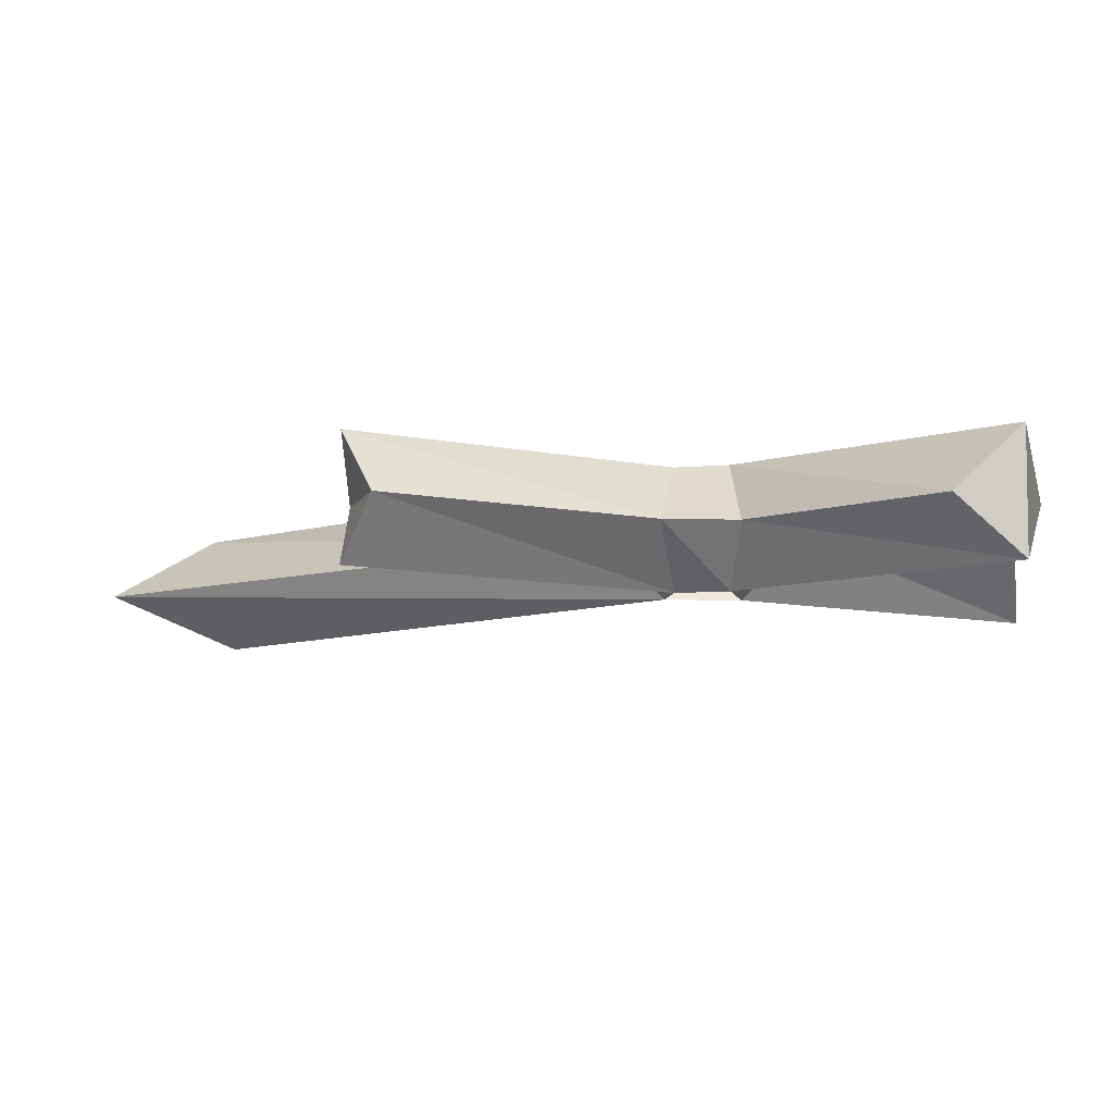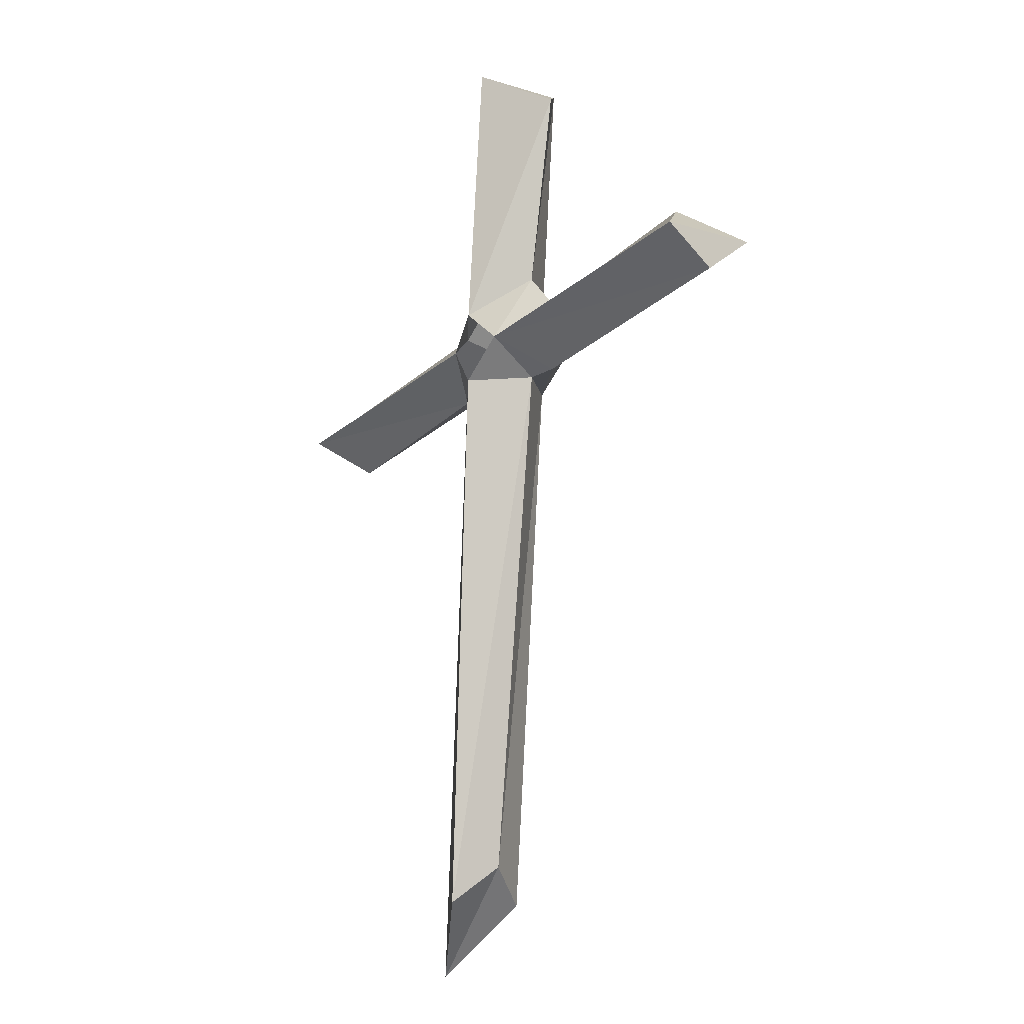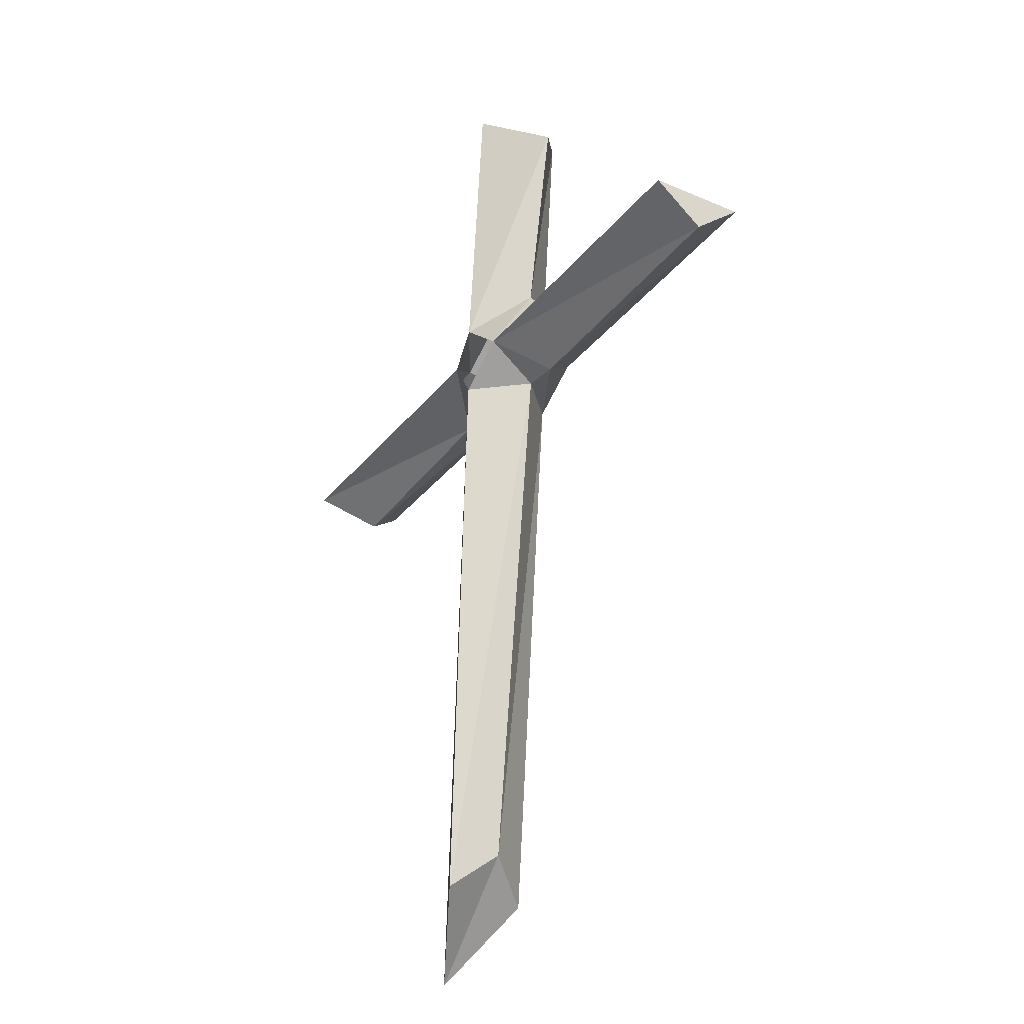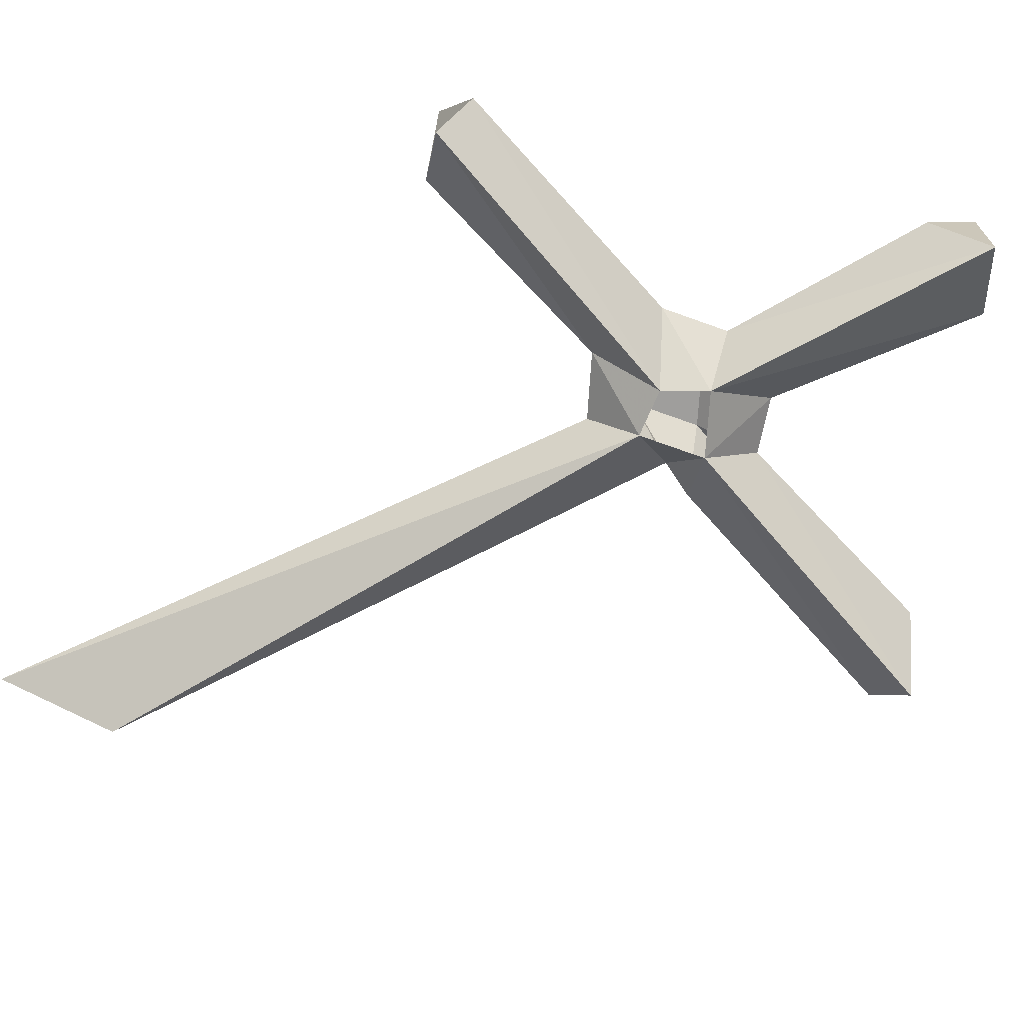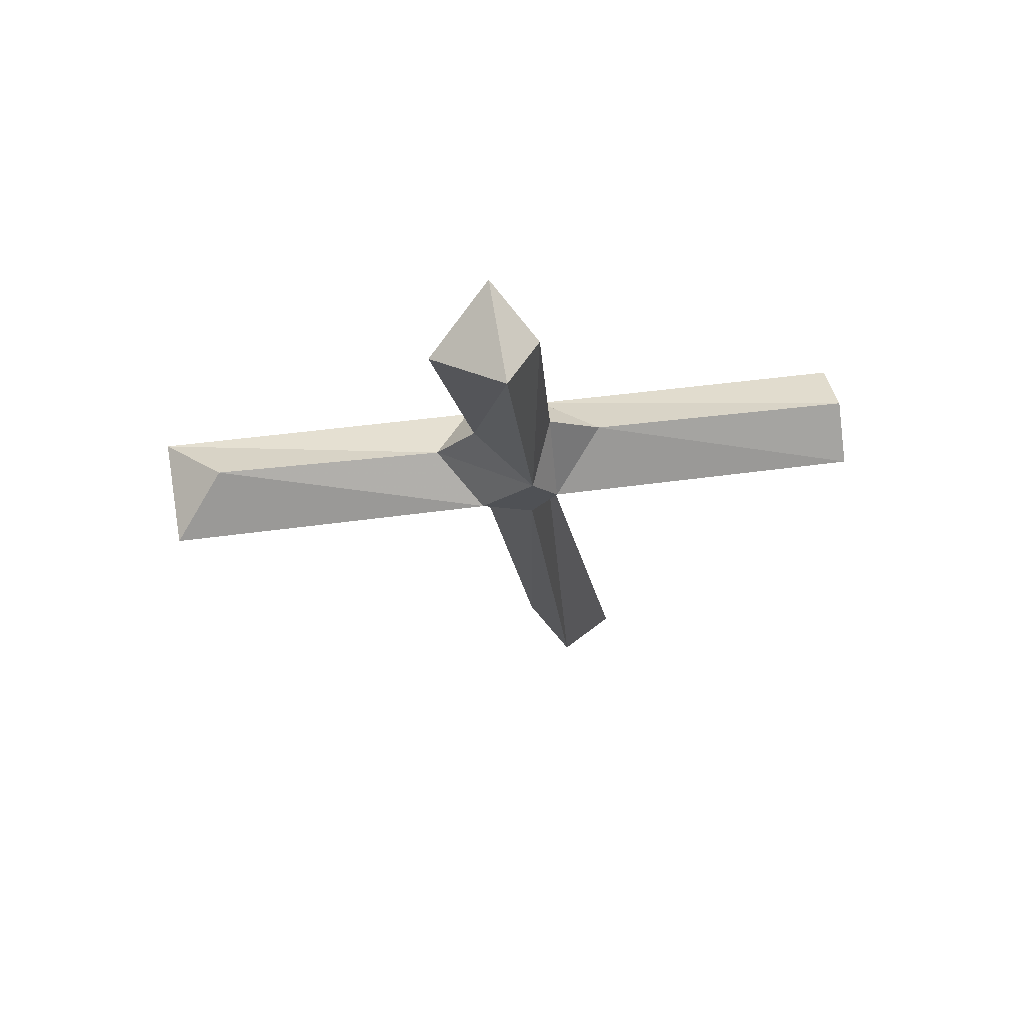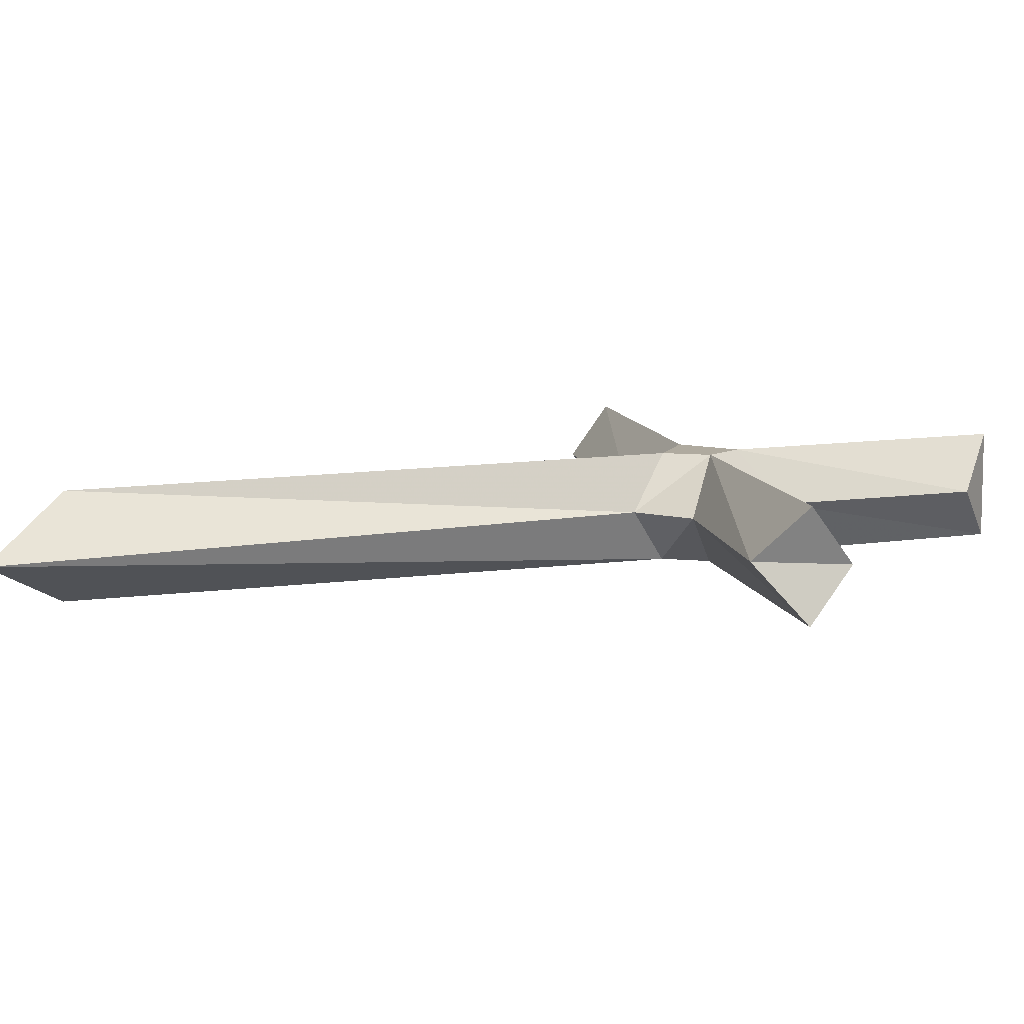
<metadata>
{"format":"obj","ext":"obj","renderer":"f3d","projection":"perspective","resolution":1024,"background":"white","views":[{"elev":-7.6,"azim":-41.5,"up":"+Y"},{"elev":-13.3,"azim":54.8,"up":"+Z"},{"elev":-26.9,"azim":56.0,"up":"+Z"},{"elev":-70.9,"azim":-56.7,"up":"+Y"},{"elev":71.2,"azim":170.6,"up":"+Z"},{"elev":9.4,"azim":-108.5,"up":"+Y"}]}
</metadata>
<code>
v -0.007812 0.0625 0.125
v -0.1953 0.0625 0.1016
v -0.1719 0.03125 0.07812
v -0.03906 0.03125 0.1016
v -0.007812 0.03125 0.07812
v 0.007812 0.0625 0.1016
v 0.007812 0.0625 0.1484
v -0.007812 0.03125 0.1719
v -0.03906 0.03125 0.1484
v -0.1953 0.03125 0.125
v -0.1953 0 0.1016
v -0.007812 0 0.125
v 0.007812 0 0.1016
v -0.0625 0.03125 -0.2969
v -0.02344 0.0625 -0.25
v 0 0.03125 -0.2266
v 0.03906 0.03125 0.1016
v 0.0625 0.03125 0.1016
v 0.03906 0.0625 0.125
v 0.0625 0.03125 0.1484
v 0.03906 0.03125 0.1719
v 0.02344 0.0625 0.3203
v 0 0.03125 0.2969
v 0.02344 0 0.3203
v 0.007812 0 0.1484
v 0.2266 0.0625 0.1484
v 0.1953 0.03125 0.1719
v 0.2266 0 0.1484
v 0.03906 0 0.125
v 0.0625 0.03125 0.2969
v 0.2266 0.03125 0.125
v -0.007812 0 -0.25
f 1 2 3
f 1 3 4
f 1 4 5
f 1 5 6
f 1 6 7
f 1 7 8
f 1 8 9
f 1 9 2
f 2 9 10
f 2 10 3
f 3 10 11
f 3 11 4
f 4 11 12
f 4 12 13
f 4 13 5
f 5 13 14
f 5 14 15
f 5 15 6
f 6 15 16
f 6 16 17
f 6 17 18
f 6 18 19
f 6 19 7
f 7 19 20
f 7 20 21
f 7 21 22
f 7 22 23
f 7 23 8
f 8 23 24
f 8 24 25
f 8 25 9
f 9 25 12
f 9 12 10
f 10 12 11
f 19 26 27
f 19 27 20
f 20 27 28
f 20 28 29
f 20 29 21
f 21 29 25
f 21 25 30
f 21 30 22
f 22 30 24
f 22 24 23
f 26 19 18
f 26 18 31
f 26 31 28
f 26 28 27
f 31 18 29
f 31 29 28
f 30 25 24
f 14 13 32
f 14 32 16
f 14 16 15
f 32 13 17
f 32 17 16
f 29 18 17
f 29 17 13

</code>
